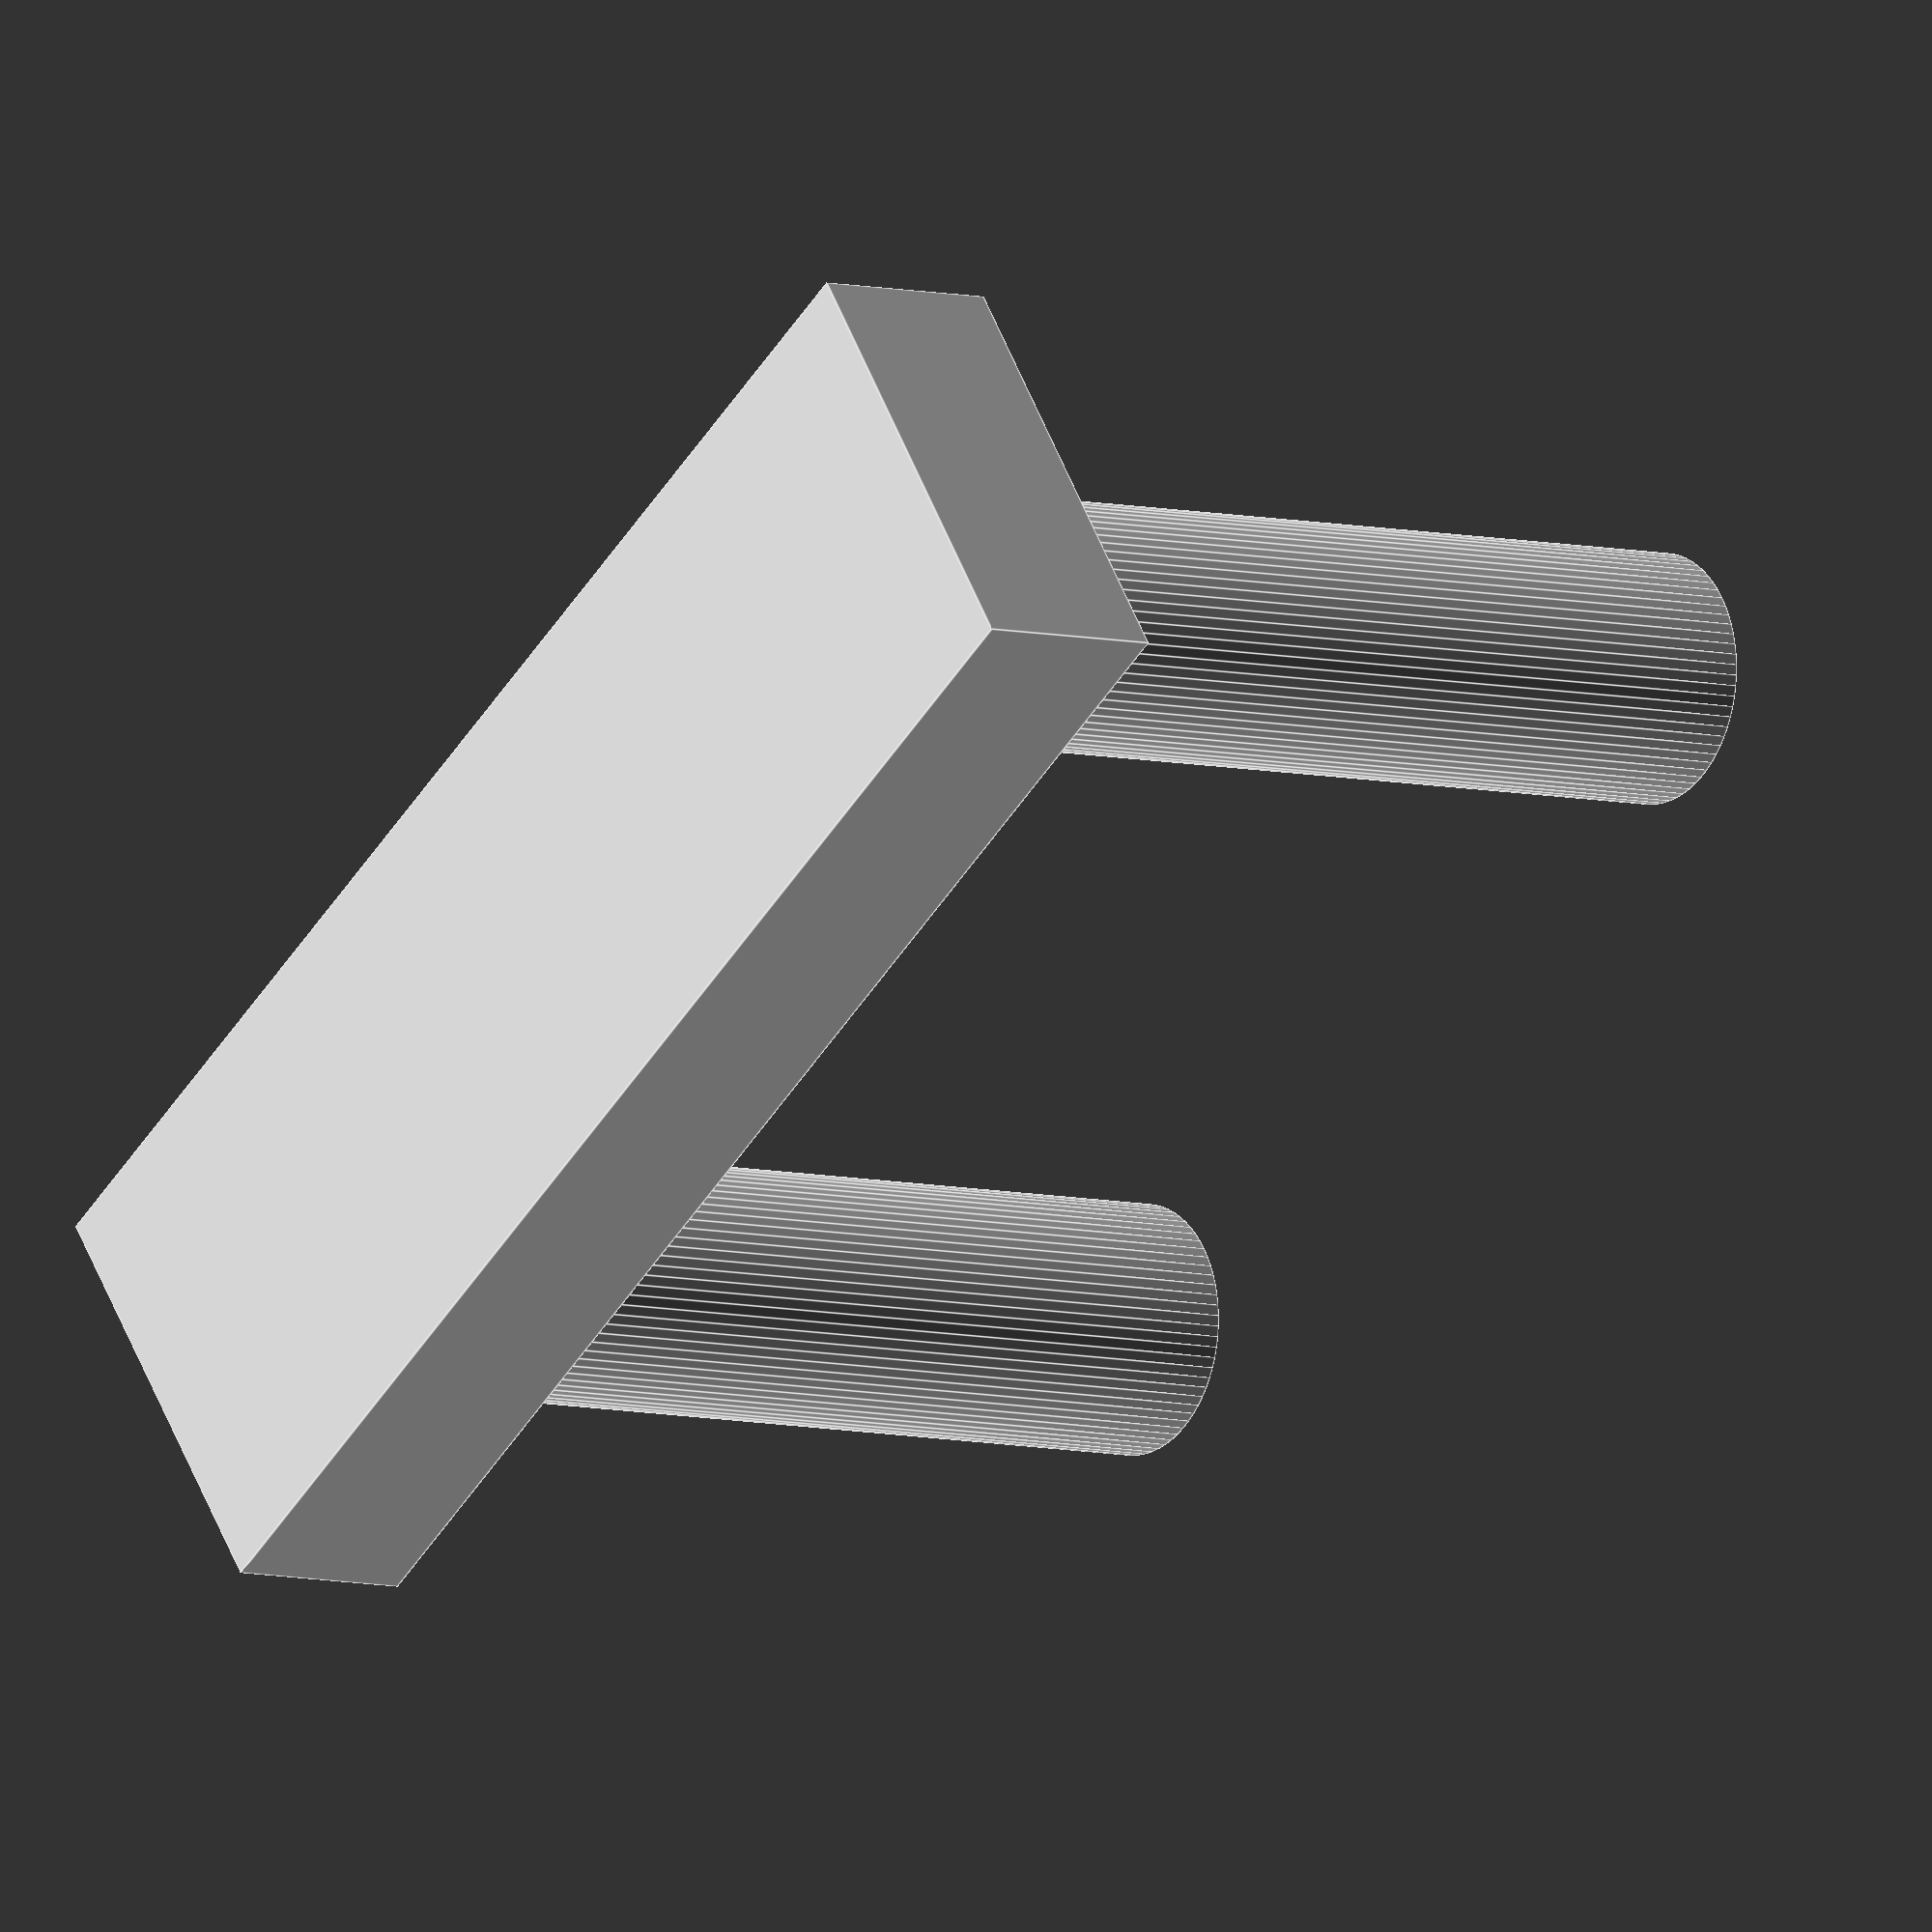
<openscad>
$fn=75;

Diametro = 2.5;
Distancia = 10;
Largo = 10;


cube([Distancia+Diametro+2, Diametro+2,2],center=true);
for (i =[-Distancia/2, Distancia/2]){
    translate([i,0,Largo/2])
        cylinder(r=Diametro/2, h=Largo, center=true);

}

</openscad>
<views>
elev=186.3 azim=35.3 roll=308.9 proj=o view=edges
</views>
